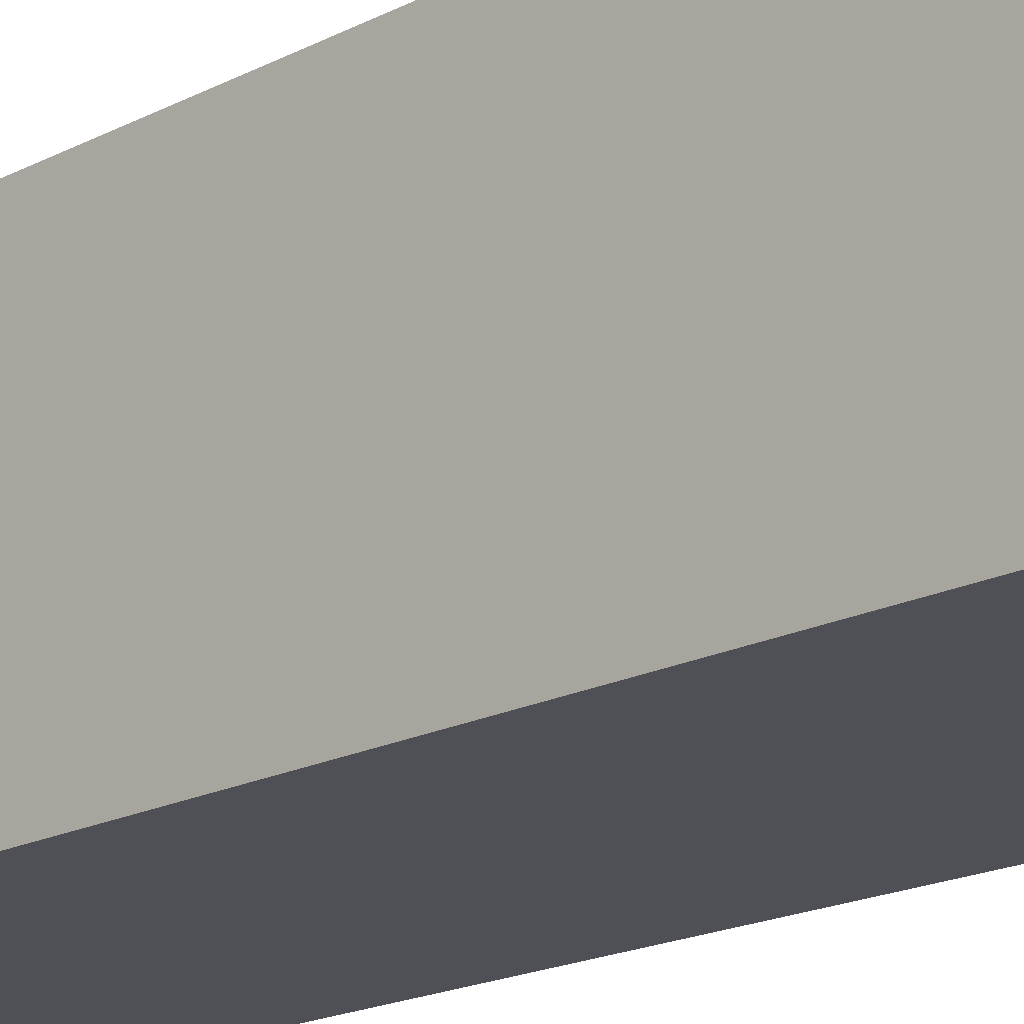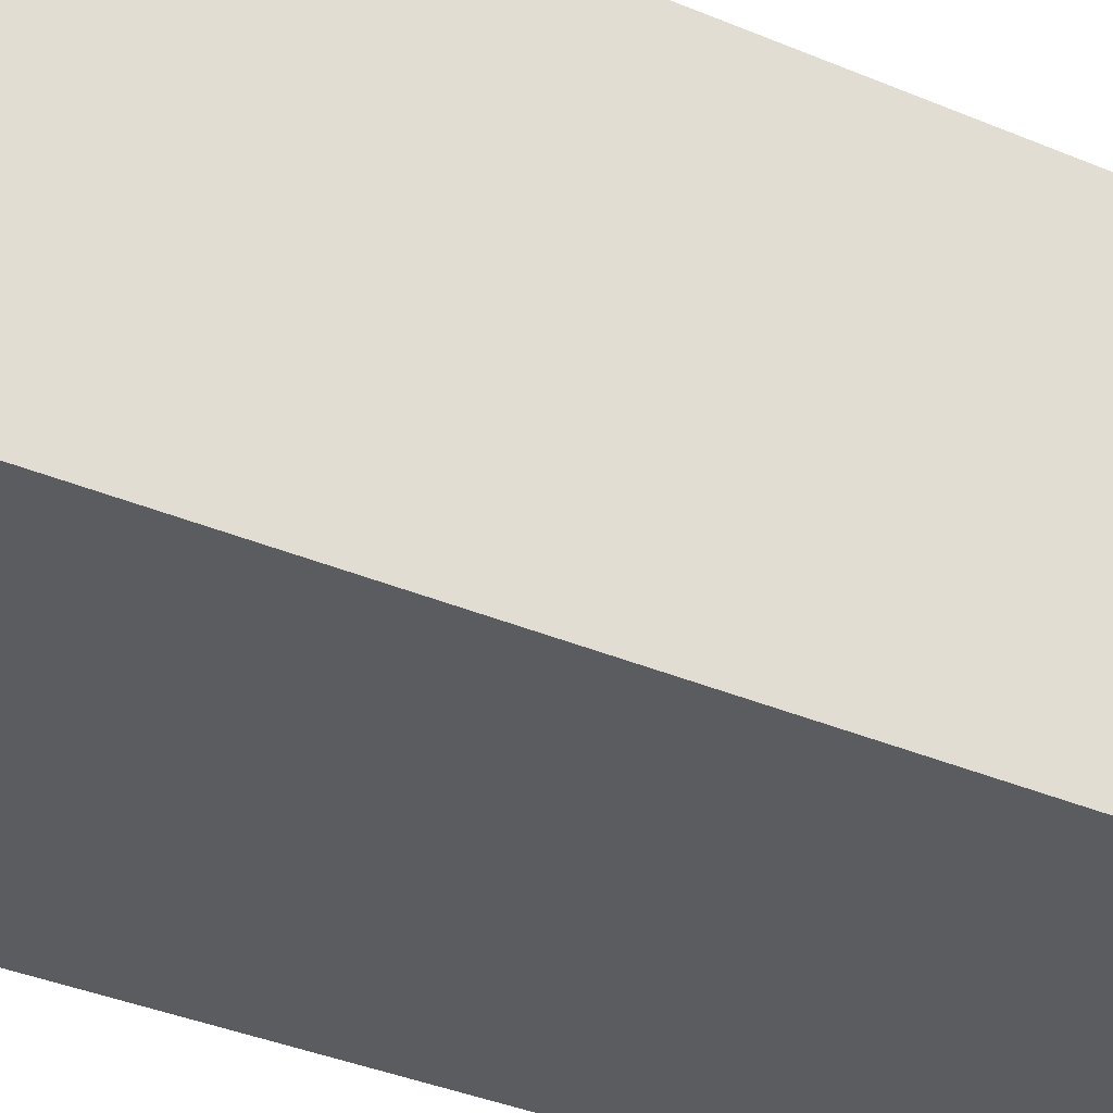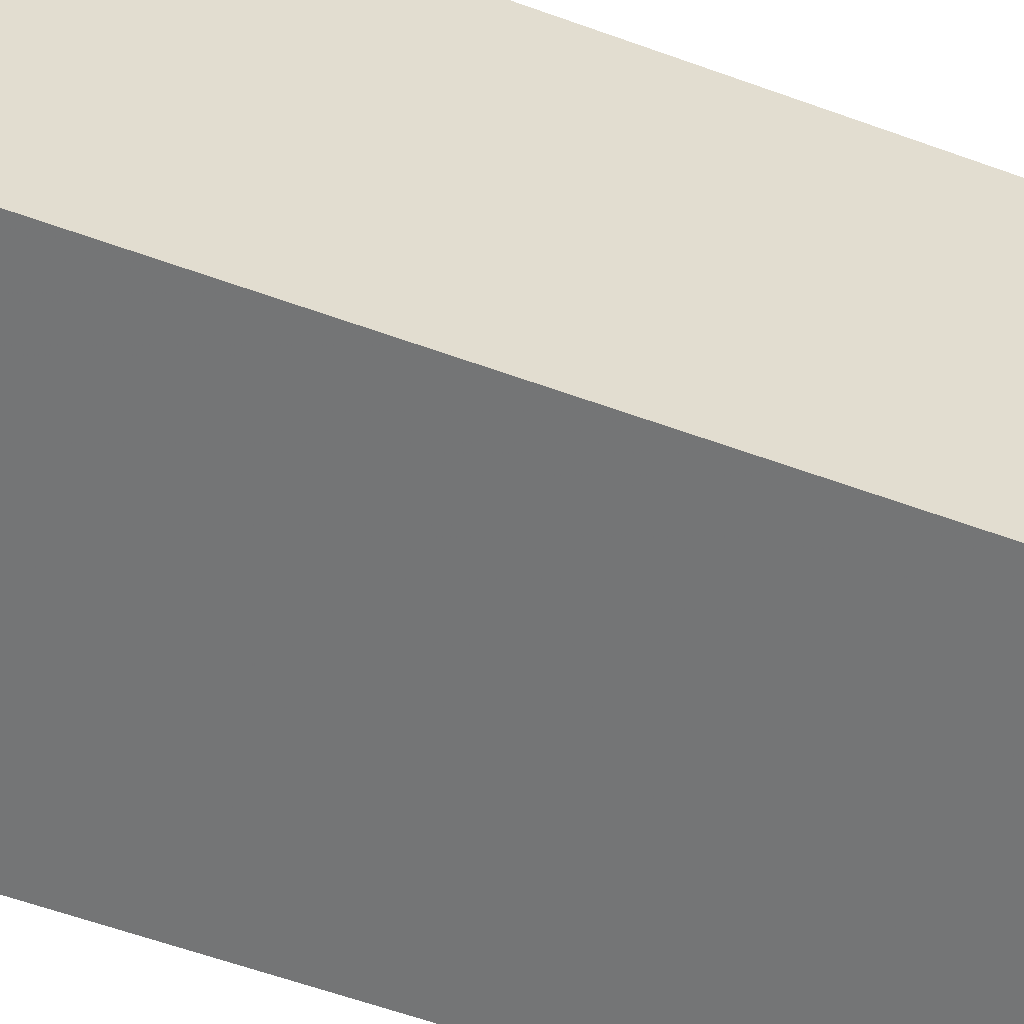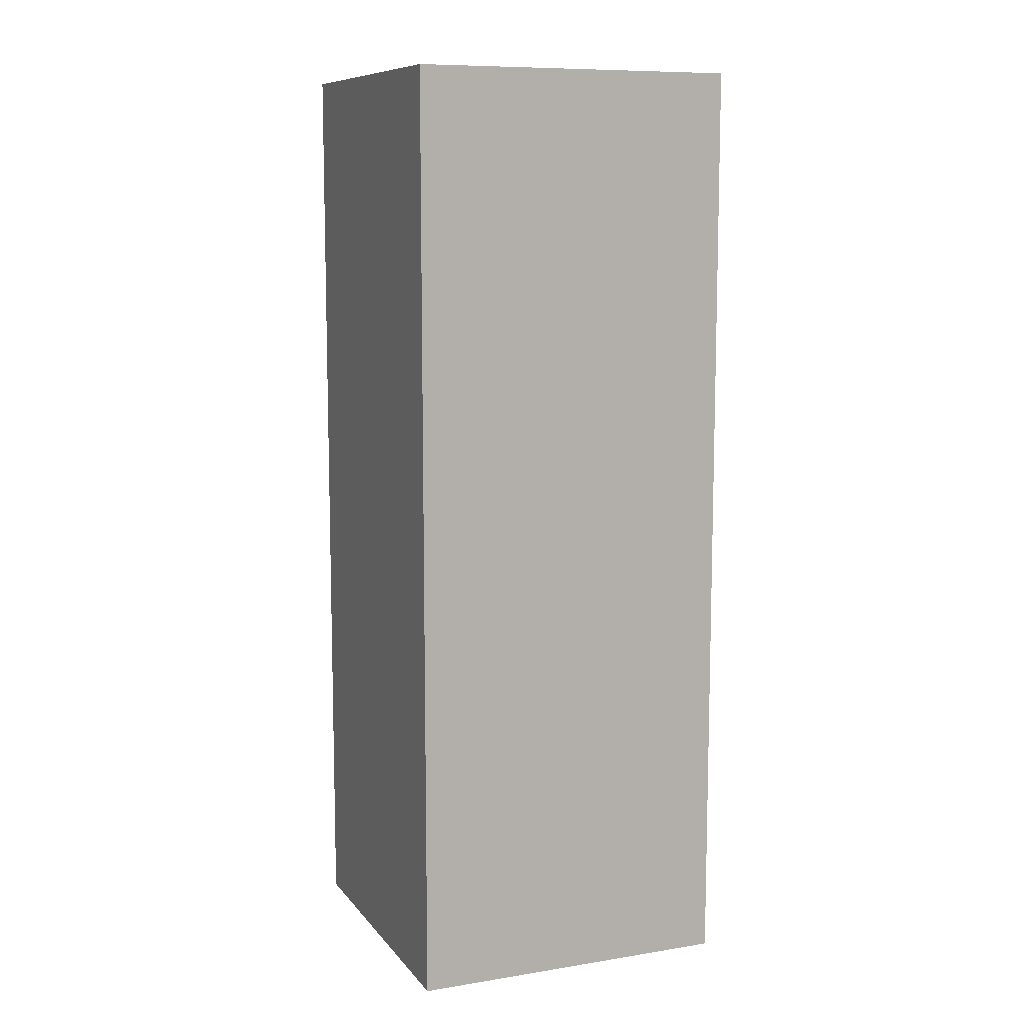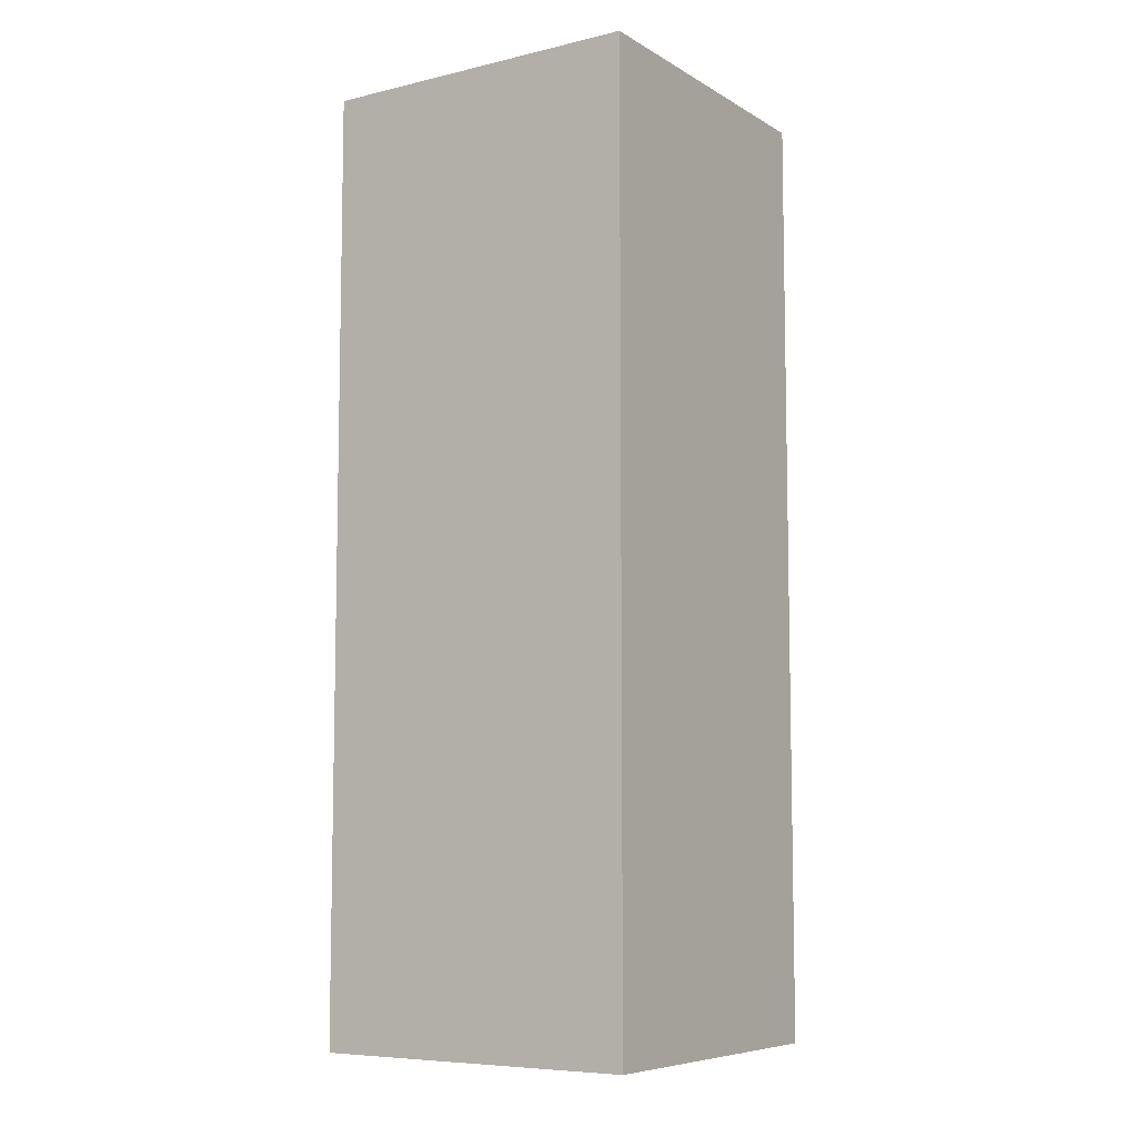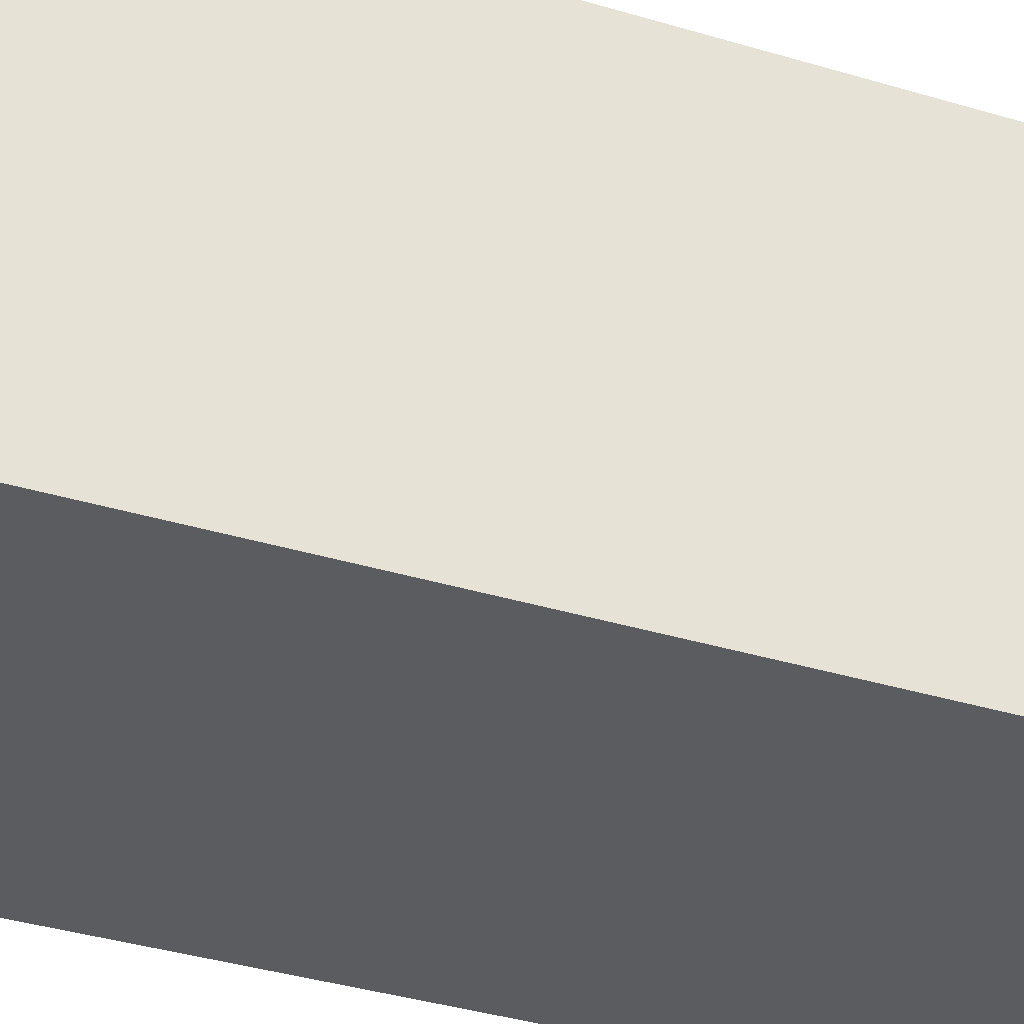
<metadata>
{"format":"obj","ext":"obj","renderer":"f3d","projection":"perspective","resolution":1024,"background":"white","views":[{"elev":-19.1,"azim":134.1,"up":"+Y"},{"elev":-33.7,"azim":59.5,"up":"+Y"},{"elev":-56.3,"azim":68.9,"up":"+Y"},{"elev":9.7,"azim":157.7,"up":"+Z"},{"elev":-7.6,"azim":-56.8,"up":"+Z"},{"elev":-34.4,"azim":67.5,"up":"+Y"}]}
</metadata>
<code>
o 26522
v 2204 1892 6.338
v 2204 1892 6.338
v 2204 1892 6.338
v 2204 1892 6.482
v 2204 1892 6.482
v 2204 1892 6.482
v 2204 1892 6.338
v 2204 1892 6.338
v 2204 1892 6.338
v 2204 1892 6.482
v 2204 1892 6.338
v 2204 1892 6.482
v 2204 1892 6.482
v 2204 1892 6.482
v 2204 1892 6.482
v 2204 1892 6.482
v 2204 1892 6.338
v 2204 1892 6.482
v 2204 1892 6.338
v 2204 1892 6.482
v 2204 1892 6.482
v 2204 1892 6.338
v 2204 1892 6.482
v 2204 1892 6.482
v 2204 1892 6.338
v 2204 1892 6.338
v 2204 1892 6.482
v 2204 1892 6.338
v 2204 1892 6.338
f 1 2 3
f 1 4 5
f 6 2 7
f 8 9 7
f 10 7 11
f 12 13 14
f 14 15 16
f 17 15 18
f 19 20 21
f 22 23 20
f 24 25 26
f 27 28 29

</code>
